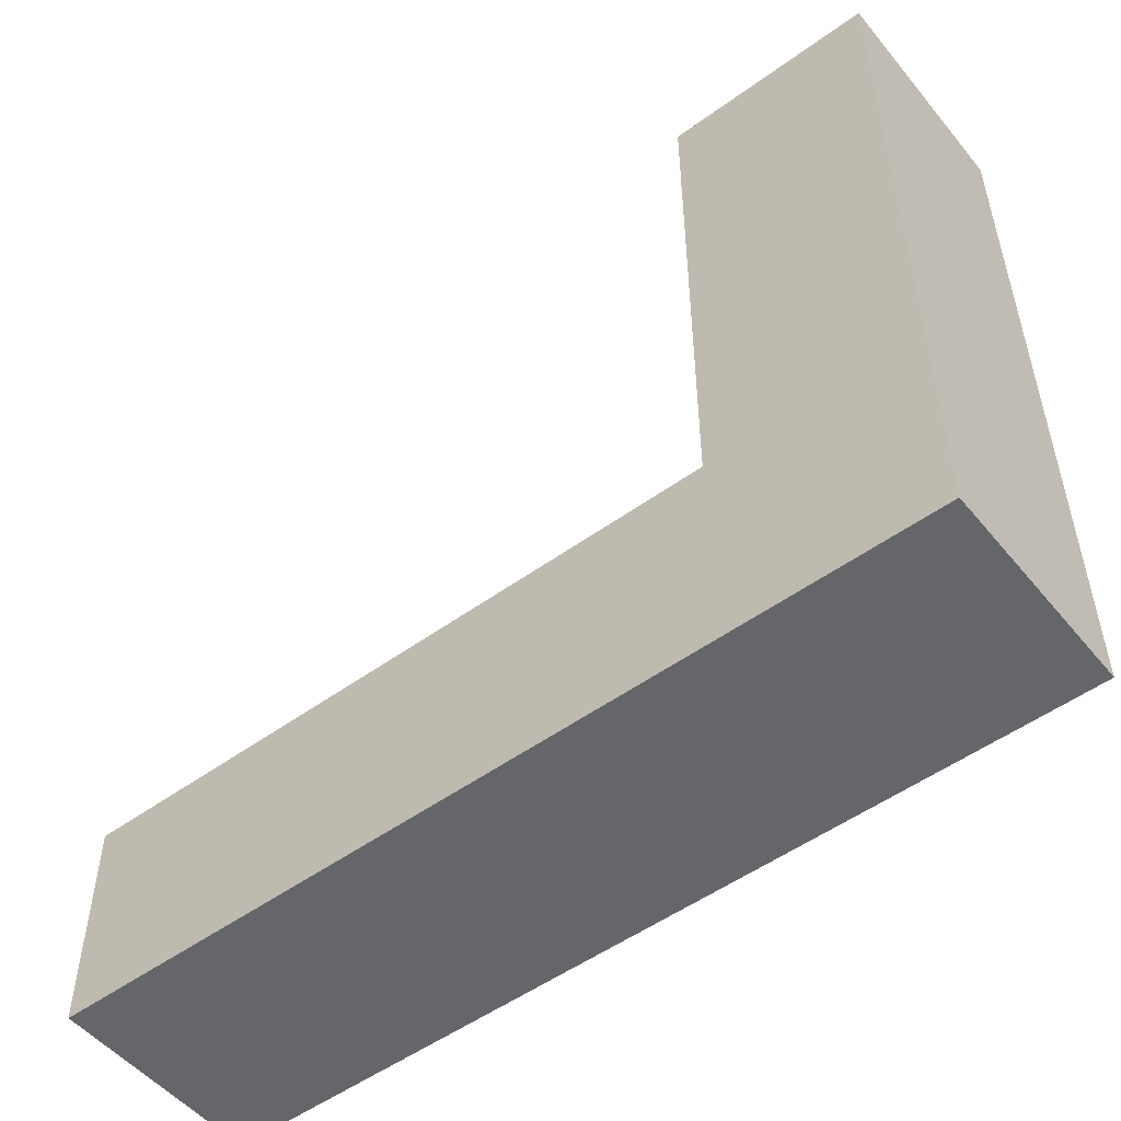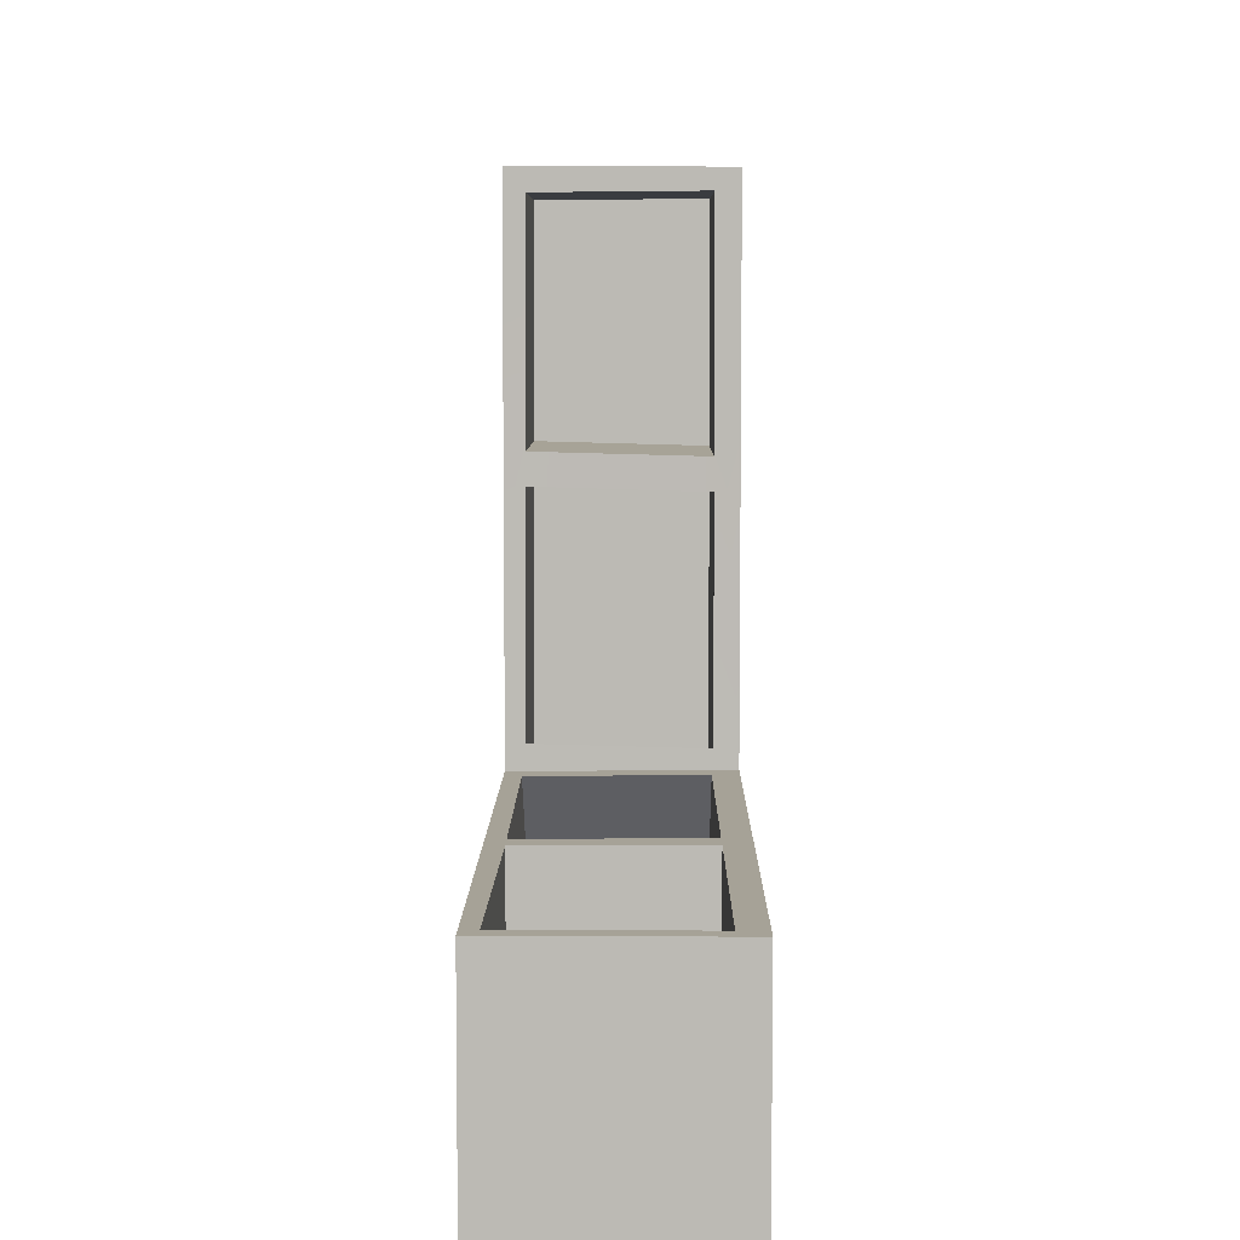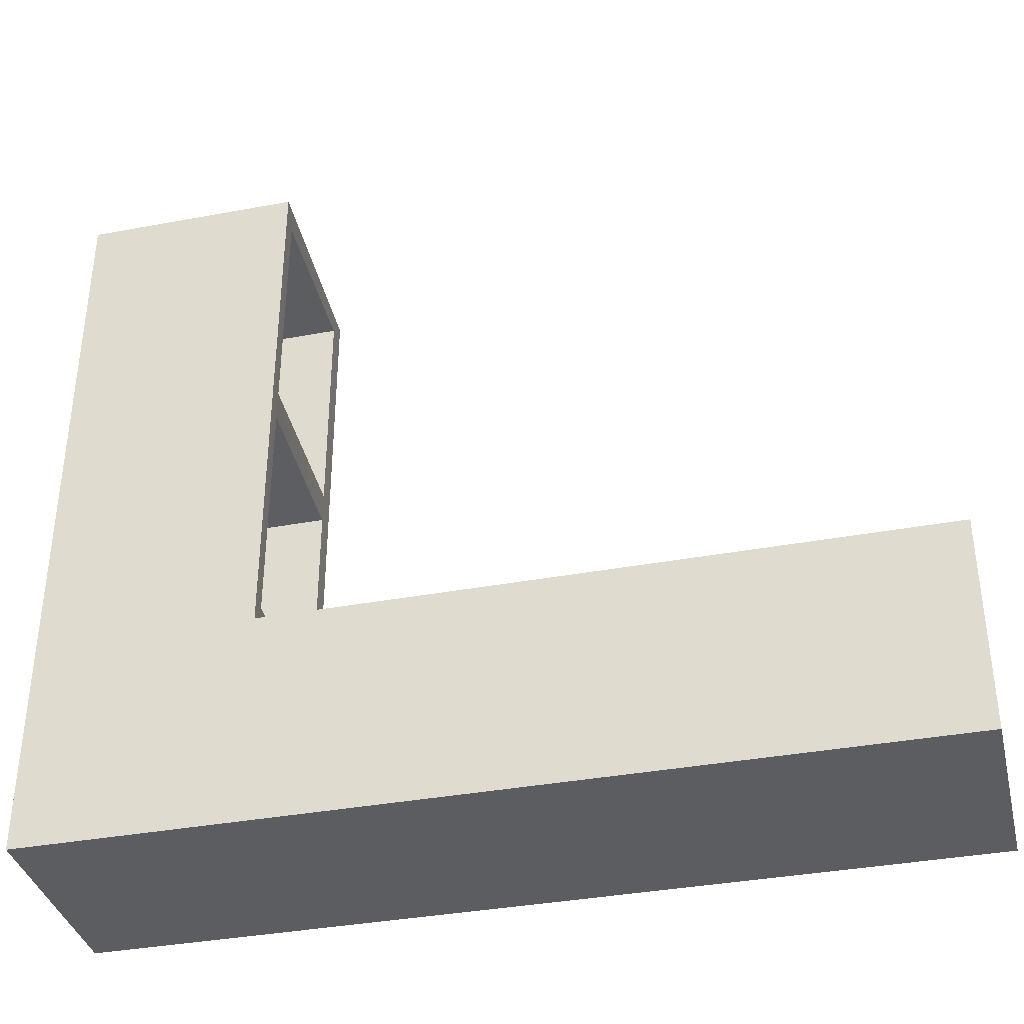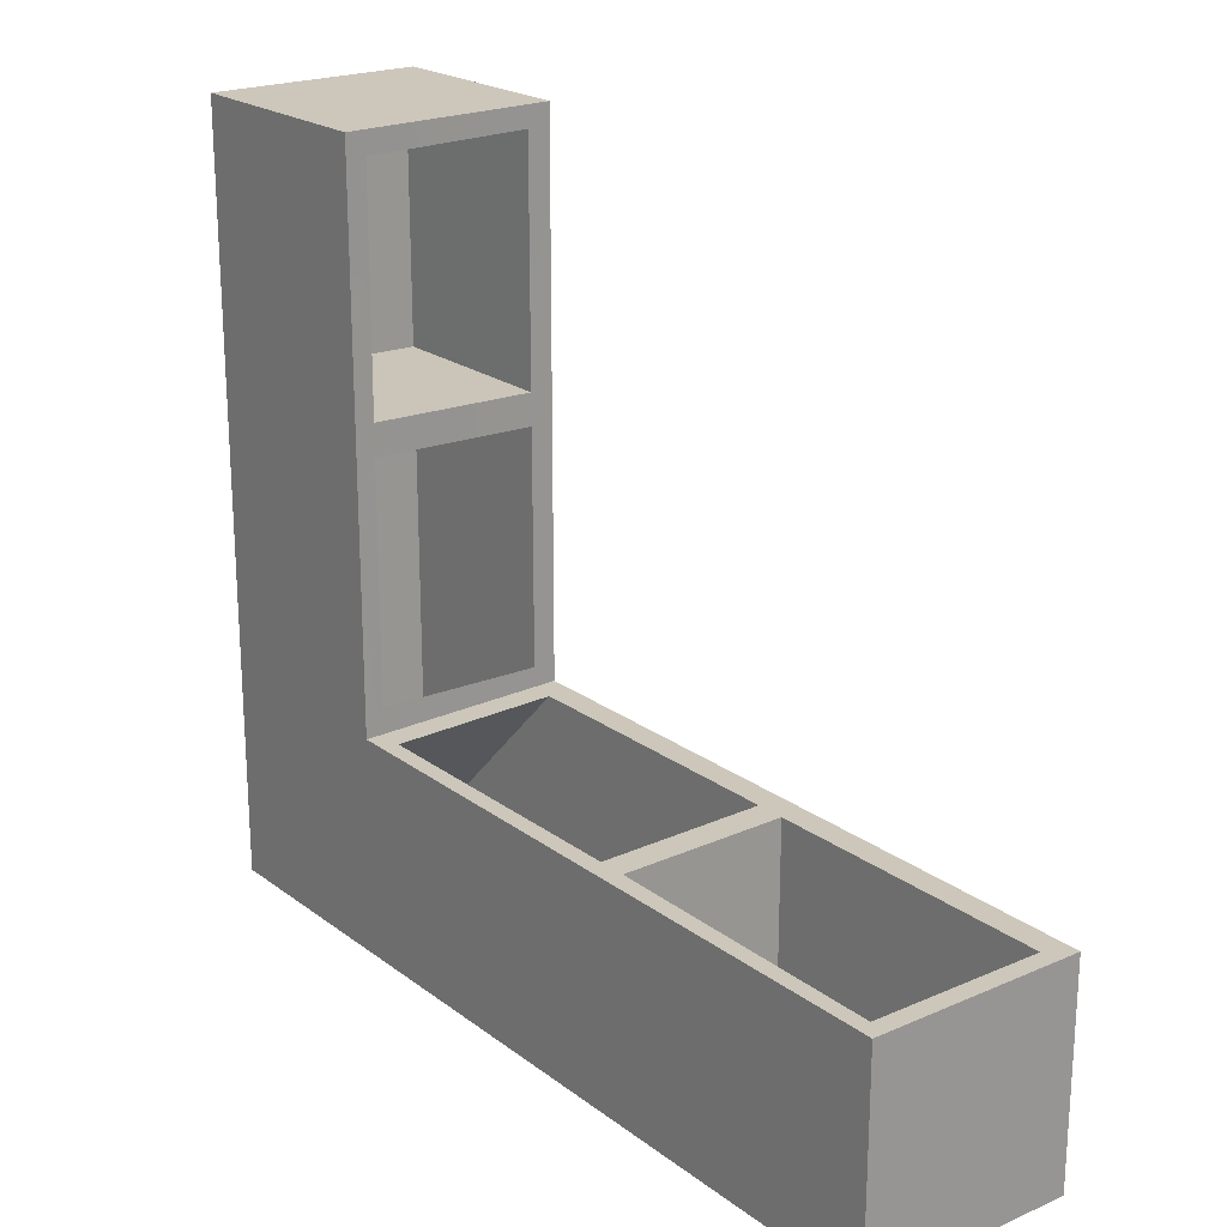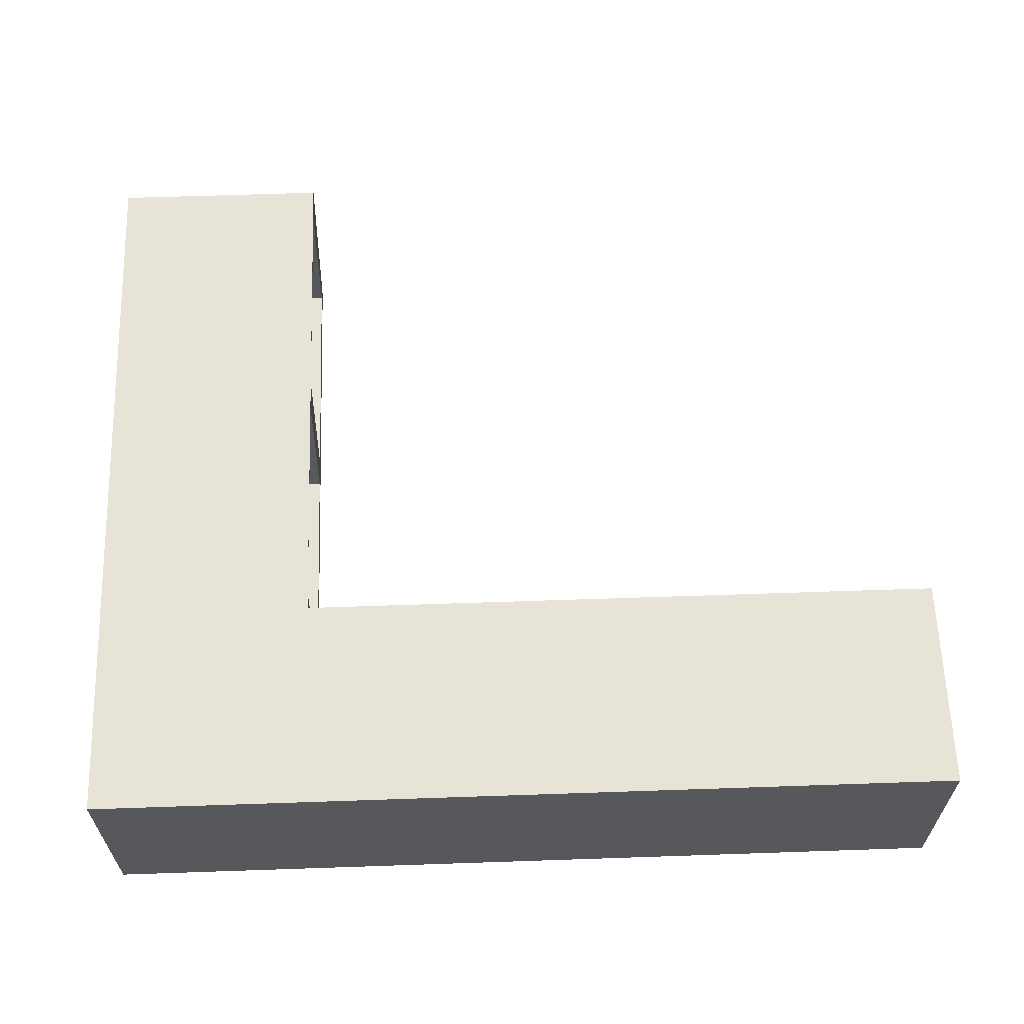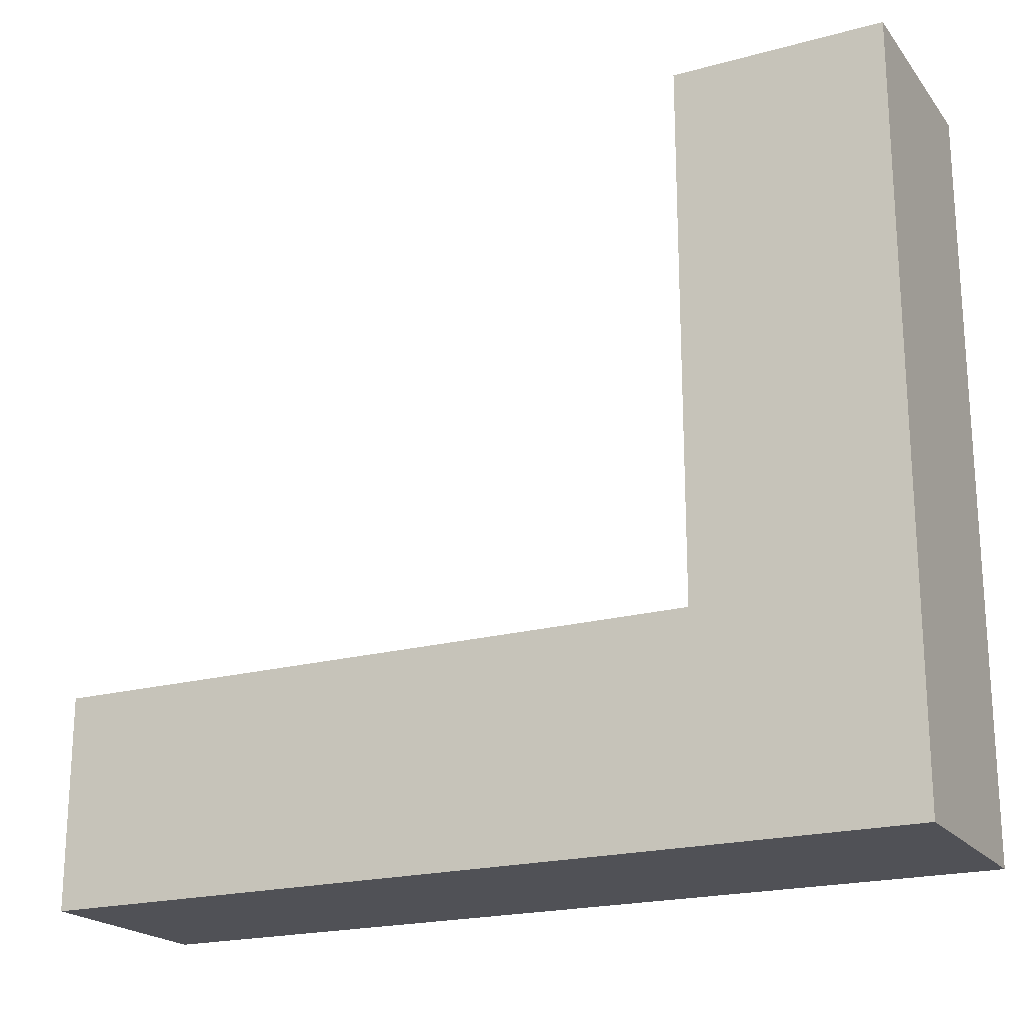
<metadata>
{"format":"obj","ext":"obj","renderer":"f3d","projection":"perspective","resolution":1024,"background":"white","views":[{"elev":-51.7,"azim":38.2,"up":"+Z"},{"elev":6.5,"azim":-89.5,"up":"+Z"},{"elev":-37.0,"azim":-166.5,"up":"+Z"},{"elev":21.3,"azim":-127.6,"up":"+Z"},{"elev":62.1,"azim":178.0,"up":"+Y"},{"elev":-20.4,"azim":26.6,"up":"+Z"}]}
</metadata>
<code>
g default
v -3.326 11.41 -11.67
v 22.87 11.41 -11.67
v -3.326 17.75 -11.67
v 22.87 17.75 -11.67
v -3.326 17.75 -18.09
v 22.87 17.75 -18.09
v -3.326 11.41 -18.09
v 22.87 11.41 -18.09
v 16.37 17.75 -11.67
v 16.58 11.41 -11.67
v 16.37 17.75 4.47
v 16.58 11.41 4.47
v 22.87 11.41 4.47
v 22.87 17.75 4.47
v 15.59 17.26 -11.67
v -2.777 17.3 -11.67
v -2.792 12.15 -11.67
v 15.79 12.18 -11.67
v 5.983 17.22 -11.67
v 6.068 12.16 -11.67
v 6.828 17.23 -11.67
v 6.939 12.16 -11.67
v 16.43 17.13 3.791
v 16.43 17.17 -10.93
v 16.55 12.13 3.841
v 16.54 12.11 -11.08
v 16.43 17.16 -3.982
v 16.55 12.12 -4.134
v 16.43 17.15 -3.044
v 16.55 12.12 -3.184
v 6.828 17.23 -17.49
v 6.939 12.16 -17.49
v 21.49 12.18 -17.49
v 21.29 17.26 -17.49
v -2.792 12.15 -17.49
v 6.068 12.16 -17.49
v 5.983 17.22 -17.49
v -2.777 17.3 -17.49
v 22.05 17.15 -3.044
v 22.17 12.12 -3.184
v 22.17 12.13 3.841
v 22.05 17.13 3.791
v 22.05 17.17 -16.34
v 22.16 12.11 -16.48
v 22.17 12.12 -4.134
v 22.05 17.16 -3.982
g cupboard overhead_cupboard_1
f 11 12 13 14
f 3 9 4 6 5
f 5 6 8 7
f 7 8 2 10 1
f 2 8 6 4
f 7 1 3 5
f 1 17 16 3
f 23 25 12 11
f 10 2 13 12
f 2 4 14 13
f 4 9 11 14
f 3 16 19 21 15 9
f 15 18 10 9
f 1 10 18 22 20 17
f 31 32 33 34
f 35 36 37 38
f 19 20 22 21
f 9 24 27 29 23 11
f 39 40 41 42
f 9 10 26 24
f 25 30 28 26 10 12
f 43 44 45 46
f 27 28 30 29
f 21 22 32 31
f 22 18 33 32
f 18 15 34 33
f 15 21 31 34
f 17 20 36 35
f 20 19 37 36
f 19 16 38 37
f 16 17 35 38
f 29 30 40 39
f 30 25 41 40
f 25 23 42 41
f 23 29 39 42
f 24 26 44 43
f 26 28 45 44
f 28 27 46 45
f 27 24 43 46

</code>
